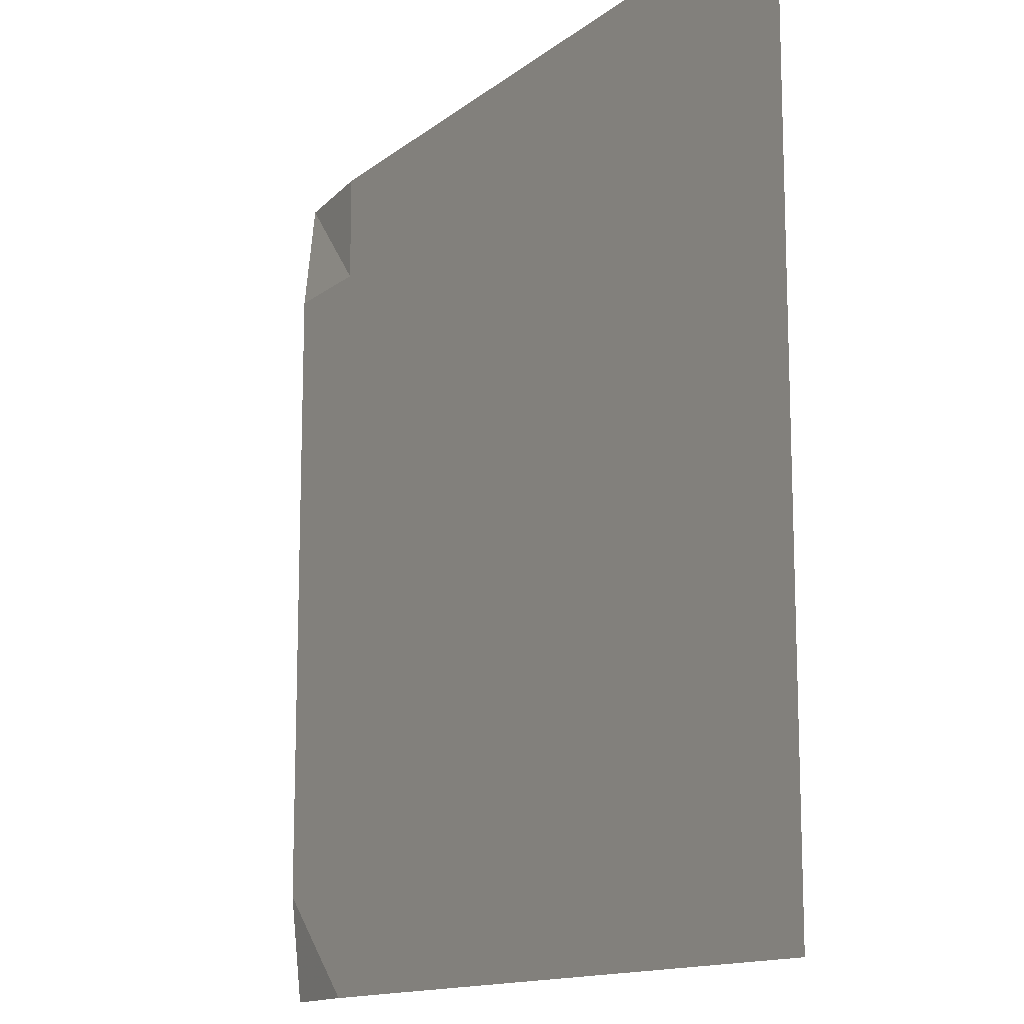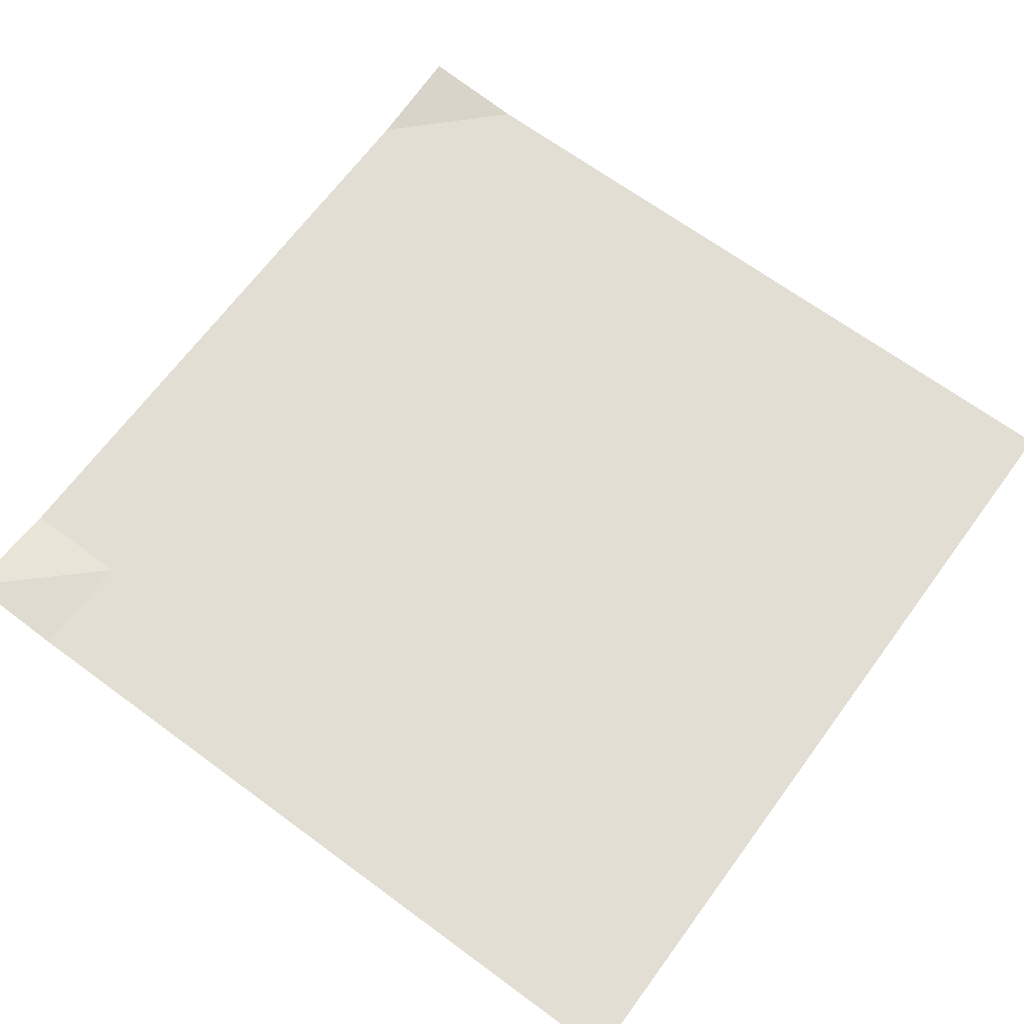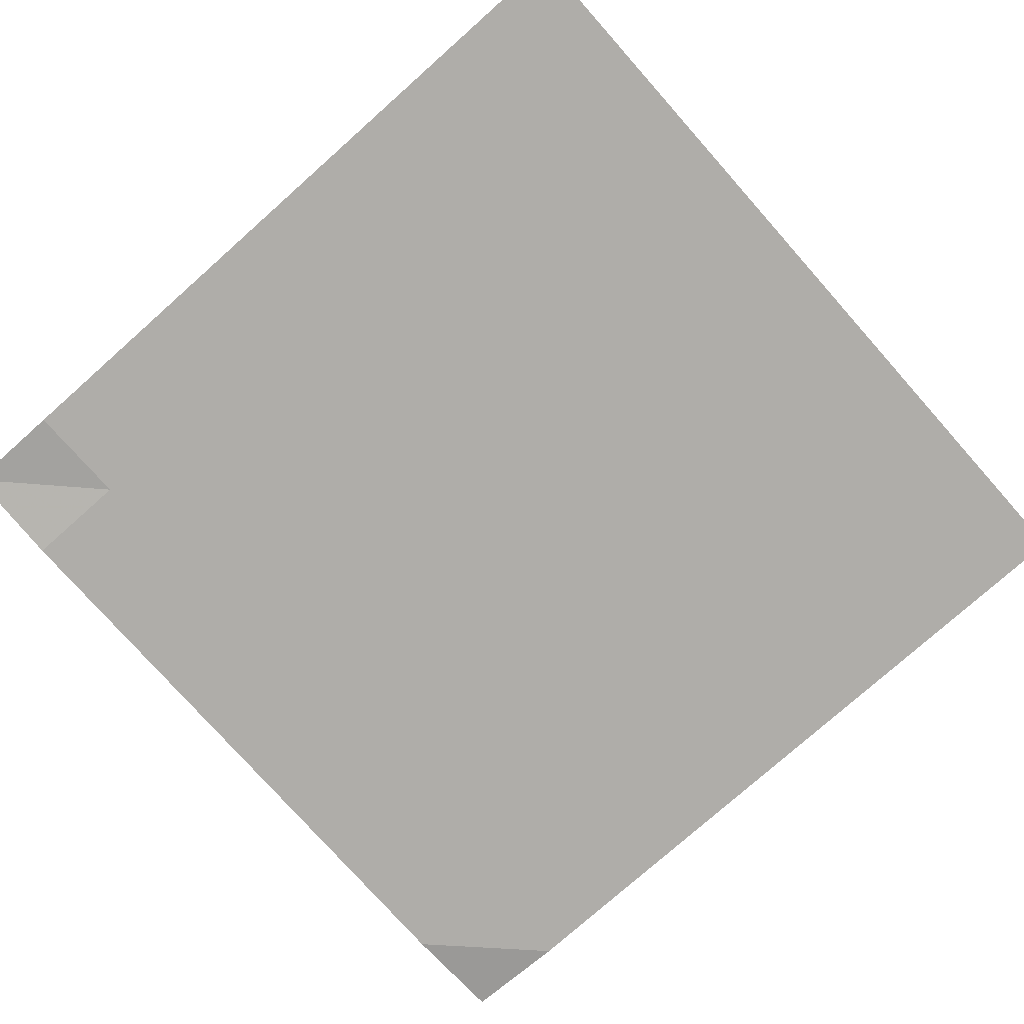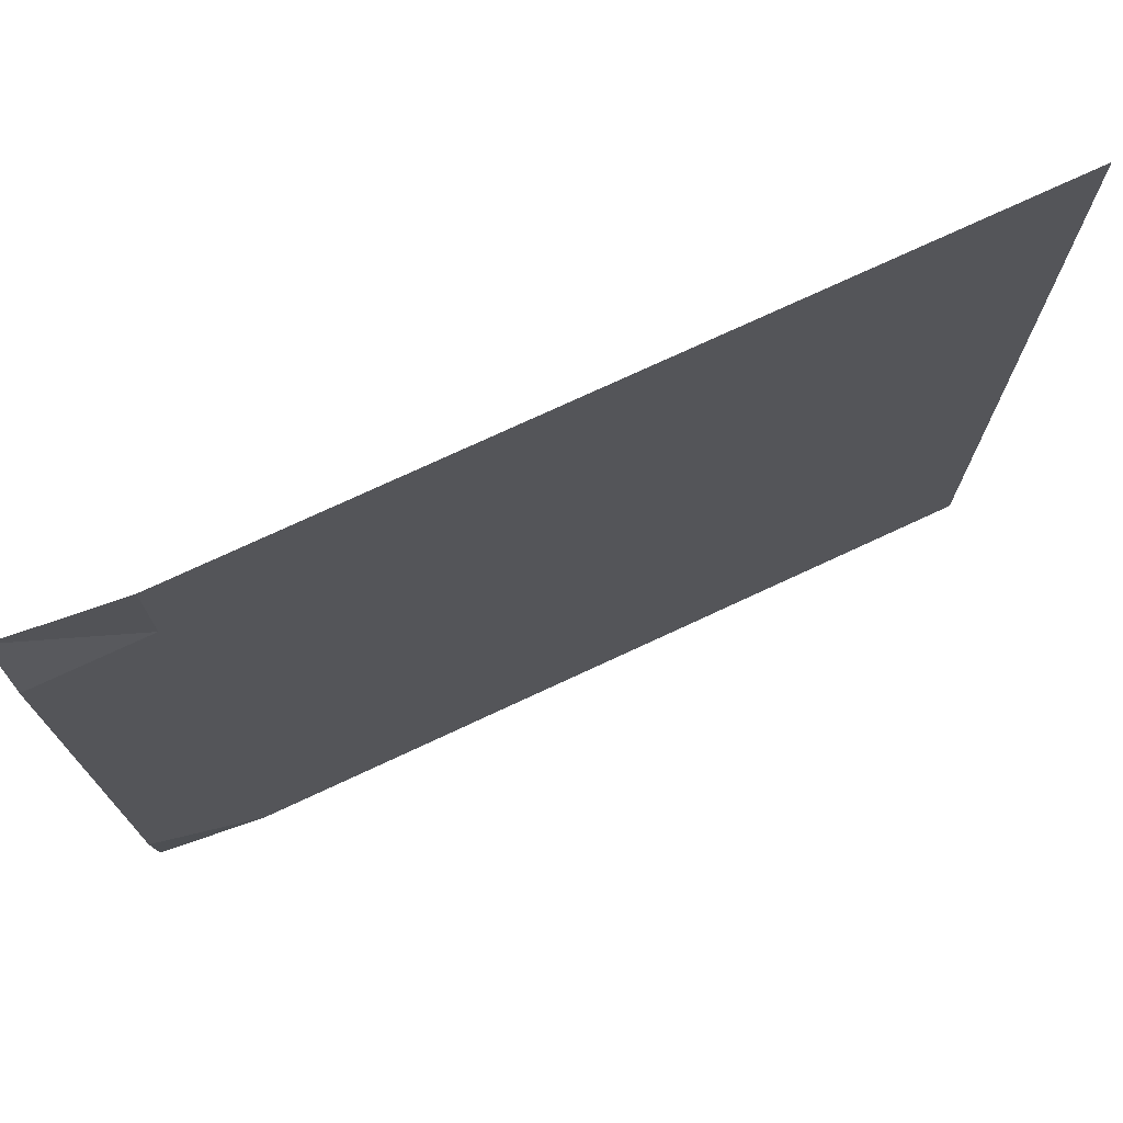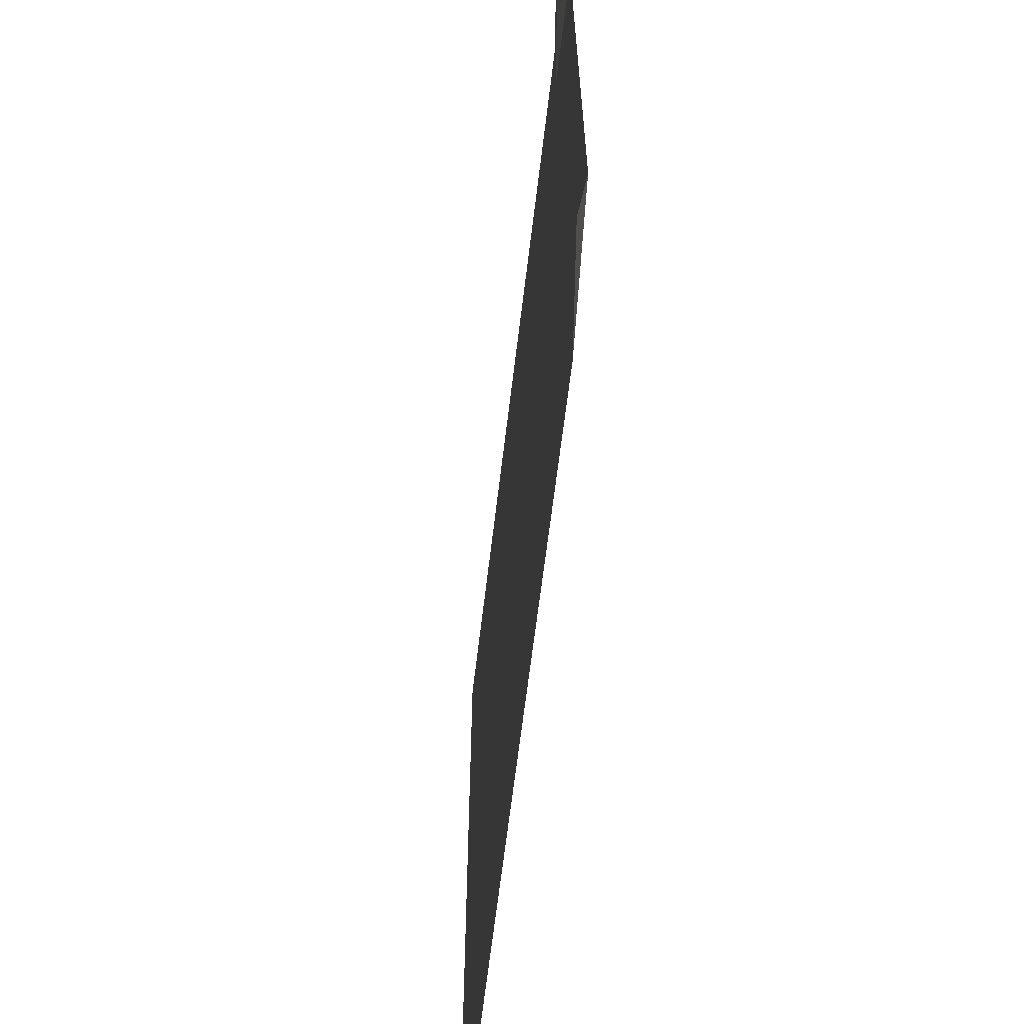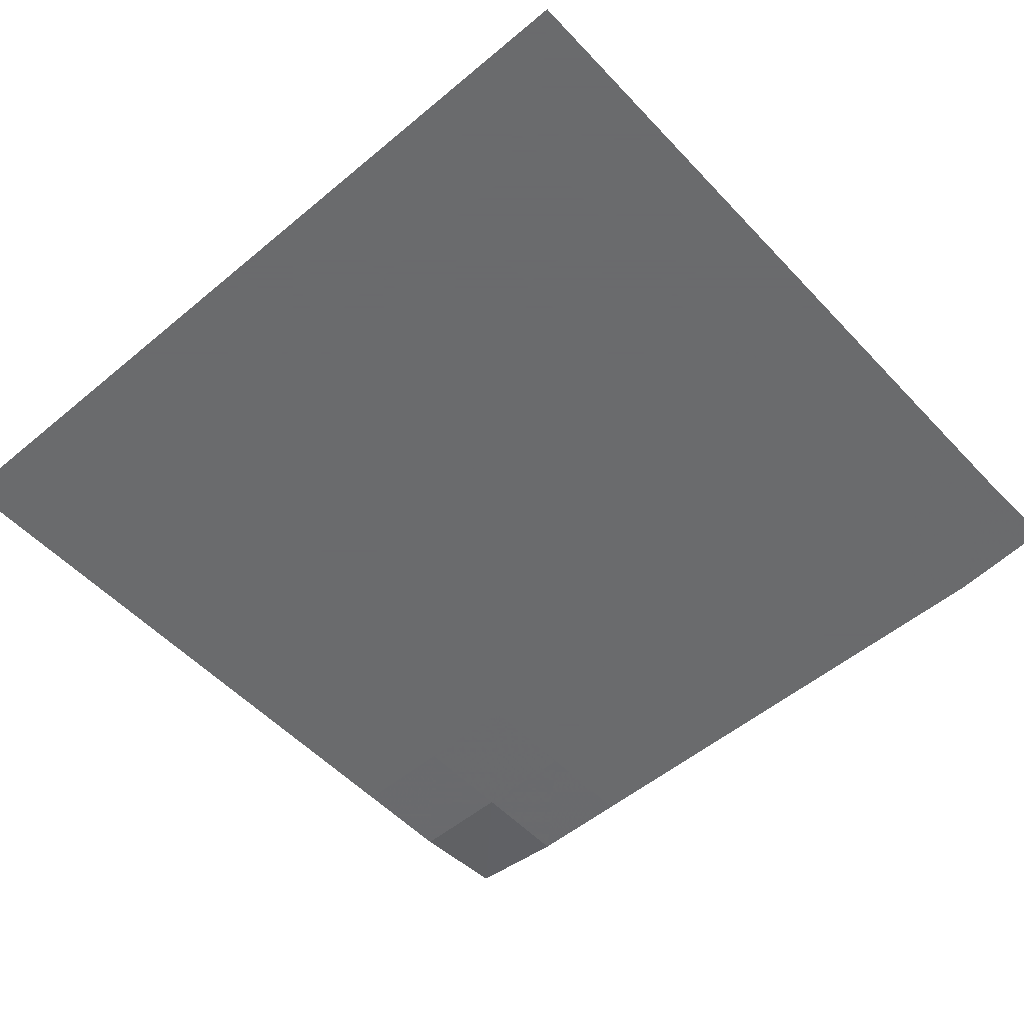
<metadata>
{"format":"obj","ext":"obj","renderer":"f3d","projection":"perspective","resolution":1024,"background":"white","views":[{"elev":-13.5,"azim":58.8,"up":"+Z"},{"elev":67.3,"azim":36.4,"up":"+Y"},{"elev":-77.3,"azim":41.6,"up":"+Y"},{"elev":74.6,"azim":-25.0,"up":"+Z"},{"elev":-65.1,"azim":-96.8,"up":"+Z"},{"elev":-53.2,"azim":131.8,"up":"+Y"}]}
</metadata>
<code>
v -1 0 -1
v -1 -0.02558 -0.7508
v -1 -0.02572 -0.5003
v -1 -0.02573 -0.2501
v -1 -0.02573 -1.283e-05
v -1 -0.02573 0.25
v -1 -0.02573 0.5001
v -1 -0.02567 0.7505
v -1 0 1
v -0.7508 -0.02558 -1
v -0.7501 -0.02572 -0.7501
v -0.75 -0.02573 -0.5
v -0.75 -0.02573 -0.25
v -0.75 -0.02573 9.572e-06
v -0.75 -0.02573 0.25
v -0.7501 -0.02573 0.5002
v -0.7503 -0.02568 0.7503
v -0.7506 -0.02564 1
v -0.5003 -0.02572 -1
v -0.5 -0.02573 -0.75
v -0.5 -0.02573 -0.5
v -0.5 -0.02573 -0.25
v -0.5 -0.02573 8.296e-06
v -0.5 -0.02573 0.25
v -0.5001 -0.02573 0.5001
v -0.5001 -0.02573 0.7501
v -0.5002 -0.02573 1
v -0.2501 -0.02573 -1
v -0.25 -0.02573 -0.75
v -0.25 -0.02573 -0.5
v -0.25 -0.02573 -0.25
v -0.25 -0.02573 4.993e-06
v -0.25 -0.02573 0.25
v -0.25 -0.02573 0.5
v -0.25 -0.02573 0.75
v -0.2501 -0.02573 1
v -2.434e-05 -0.02573 -1
v -9.001e-07 -0.02573 -0.75
v -1.098e-07 -0.02573 -0.5
v -4.847e-07 -0.02573 -0.25
v -2.204e-06 -0.02573 2.201e-06
v -4.816e-06 -0.02573 0.25
v -1.028e-05 -0.02573 0.5
v -1.363e-05 -0.02573 0.75
v -1.581e-05 -0.02573 1
v 0.25 -0.02573 -1
v 0.25 -0.02573 -0.75
v 0.25 -0.02573 -0.5
v 0.25 -0.02573 -0.25
v 0.25 -0.02573 6.129e-07
v 0.25 -0.02573 0.25
v 0.25 -0.02573 0.5
v 0.25 -0.02573 0.75
v 0.25 -0.02573 1
v 0.5 -0.02573 -1
v 0.5 -0.02573 -0.75
v 0.5 -0.02573 -0.5
v 0.5 -0.02573 -0.25
v 0.5 -0.02573 1.528e-07
v 0.5 -0.02573 0.25
v 0.5 -0.02573 0.5
v 0.5 -0.02573 0.75
v 0.5 -0.02573 1
v 0.75 -0.02573 -1
v 0.75 -0.02573 -0.75
v 0.75 -0.02573 -0.5
v 0.75 -0.02573 -0.25
v 0.75 -0.02573 6.146e-09
v 0.75 -0.02573 0.25
v 0.75 -0.02573 0.5
v 0.75 -0.02573 0.75
v 0.75 -0.02573 1
v 1 -0.02573 -1
v 1 -0.02573 -0.75
v 1 -0.02573 -0.5
v 1 -0.02573 -0.25
v 1 -0.02573 0
v 1 -0.02573 0.25
v 1 -0.02573 0.5
v 1 -0.02573 0.75
v 1 -0.02573 1
f 1 10 2
f 2 10 11
f 2 11 3
f 3 11 12
f 3 12 4
f 4 12 13
f 4 13 5
f 5 13 14
f 5 14 6
f 6 14 15
f 6 15 7
f 7 15 16
f 7 16 8
f 8 16 17
f 8 17 9
f 9 17 18
f 10 19 11
f 11 19 20
f 11 20 12
f 12 20 21
f 12 21 13
f 13 21 22
f 13 22 14
f 14 22 23
f 14 23 15
f 15 23 24
f 15 24 16
f 16 24 25
f 16 25 17
f 17 25 26
f 17 26 18
f 18 26 27
f 19 28 20
f 20 28 29
f 20 29 21
f 21 29 30
f 21 30 22
f 22 30 31
f 22 31 23
f 23 31 32
f 23 32 24
f 24 32 33
f 24 33 25
f 25 33 34
f 25 34 26
f 26 34 35
f 26 35 27
f 27 35 36
f 28 37 29
f 29 37 38
f 29 38 30
f 30 38 39
f 30 39 31
f 31 39 40
f 31 40 32
f 32 40 41
f 32 41 33
f 33 41 42
f 33 42 34
f 34 42 43
f 34 43 35
f 35 43 44
f 35 44 36
f 36 44 45
f 37 46 38
f 38 46 47
f 38 47 39
f 39 47 48
f 39 48 40
f 40 48 49
f 40 49 41
f 41 49 50
f 41 50 42
f 42 50 51
f 42 51 43
f 43 51 52
f 43 52 44
f 44 52 53
f 44 53 45
f 45 53 54
f 46 55 47
f 47 55 56
f 47 56 48
f 48 56 57
f 48 57 49
f 49 57 58
f 49 58 50
f 50 58 59
f 50 59 51
f 51 59 60
f 51 60 52
f 52 60 61
f 52 61 53
f 53 61 62
f 53 62 54
f 54 62 63
f 55 64 56
f 56 64 65
f 56 65 57
f 57 65 66
f 57 66 58
f 58 66 67
f 58 67 59
f 59 67 68
f 59 68 60
f 60 68 69
f 60 69 61
f 61 69 70
f 61 70 62
f 62 70 71
f 62 71 63
f 63 71 72
f 64 73 65
f 65 73 74
f 65 74 66
f 66 74 75
f 66 75 67
f 67 75 76
f 67 76 68
f 68 76 77
f 68 77 69
f 69 77 78
f 69 78 70
f 70 78 79
f 70 79 71
f 71 79 80
f 71 80 72
f 72 80 81

</code>
